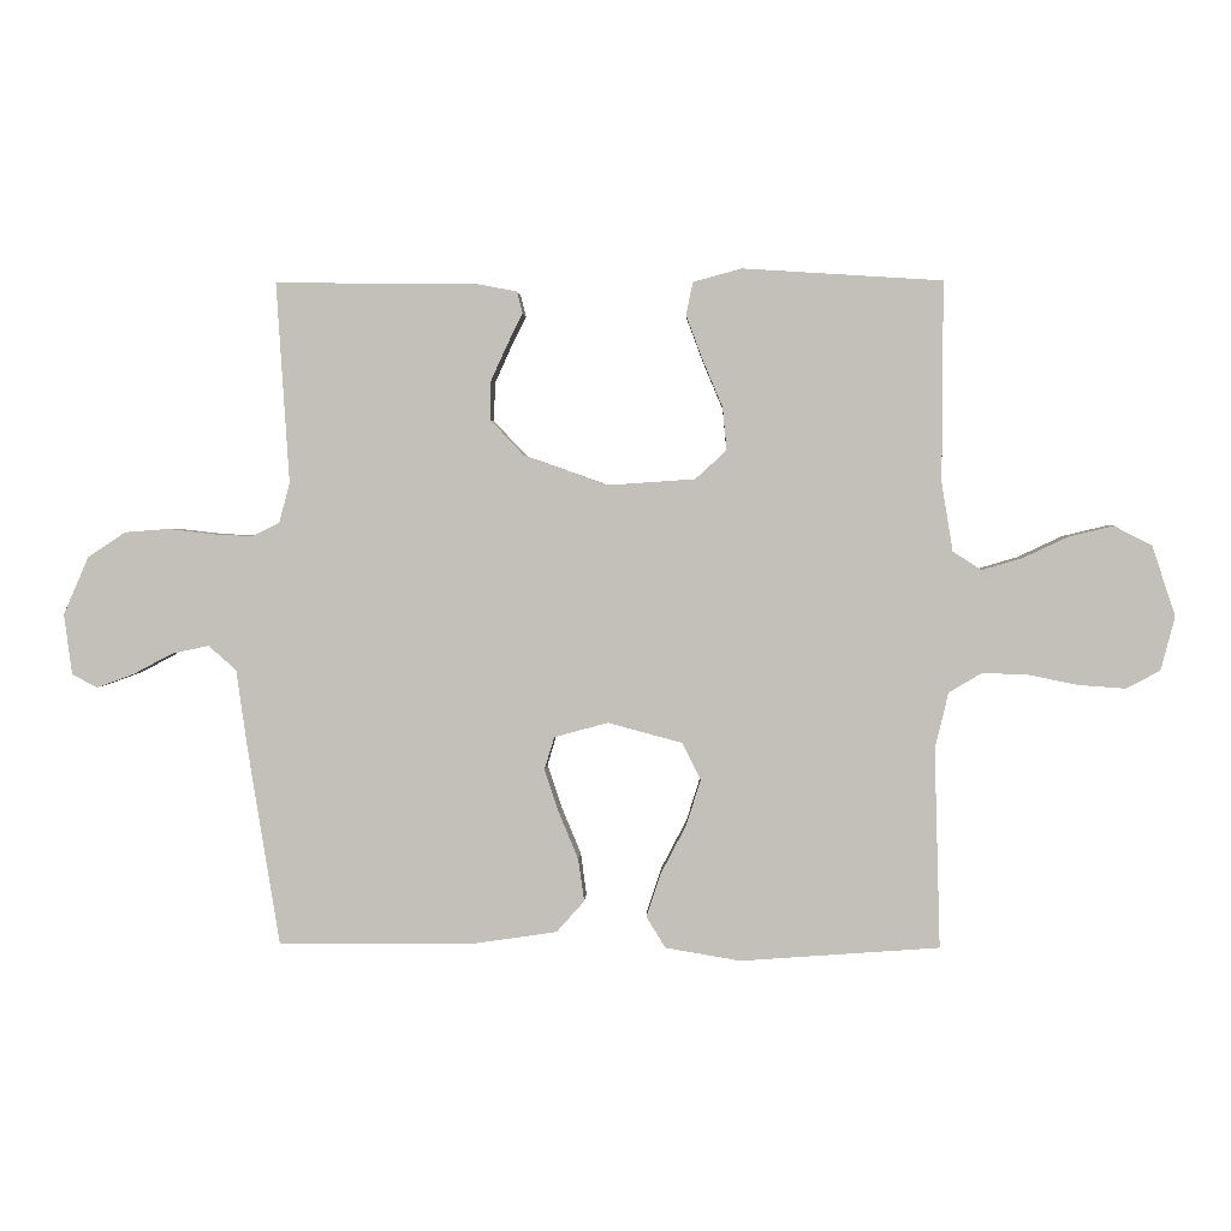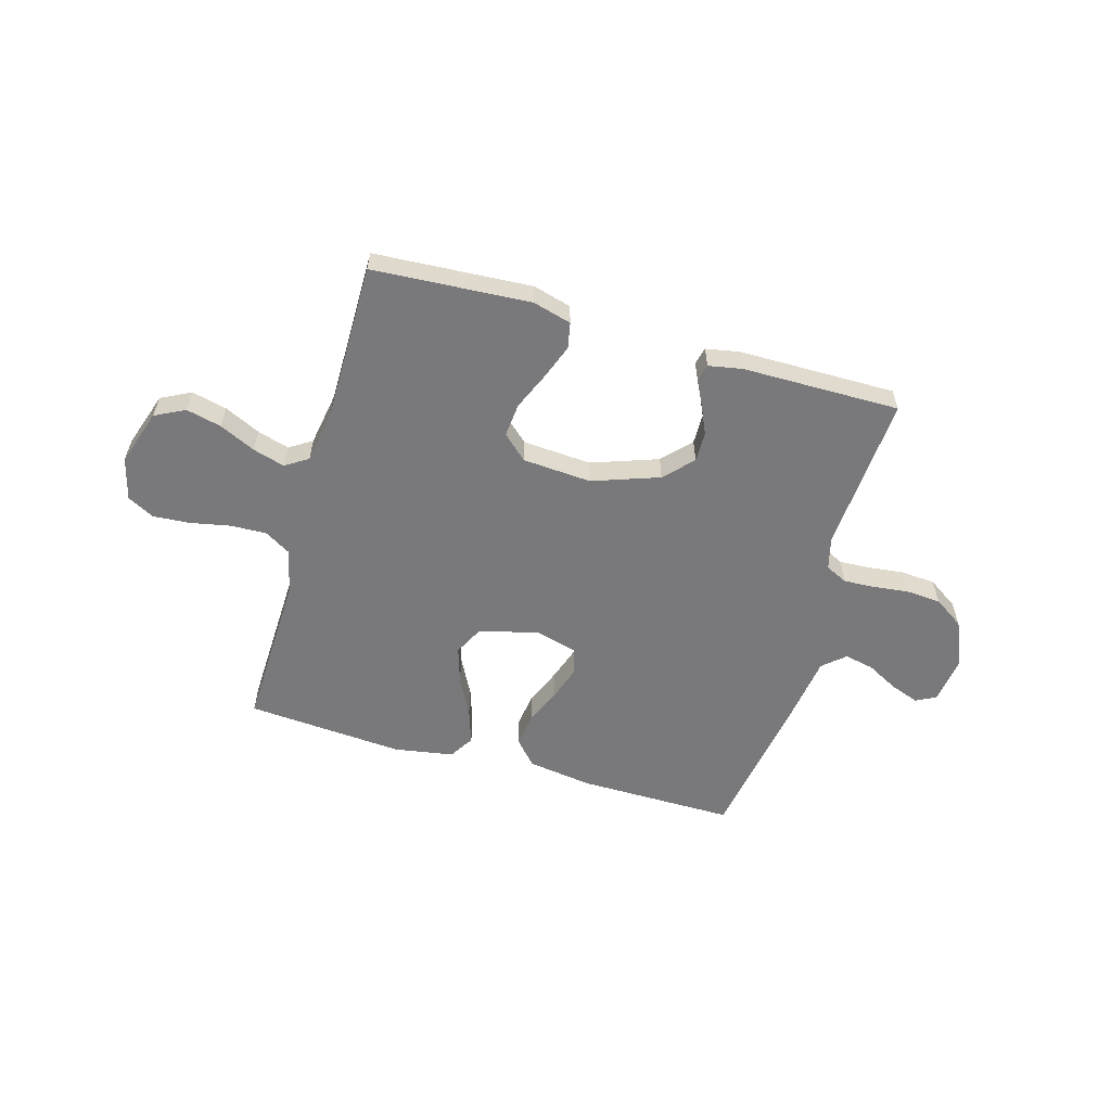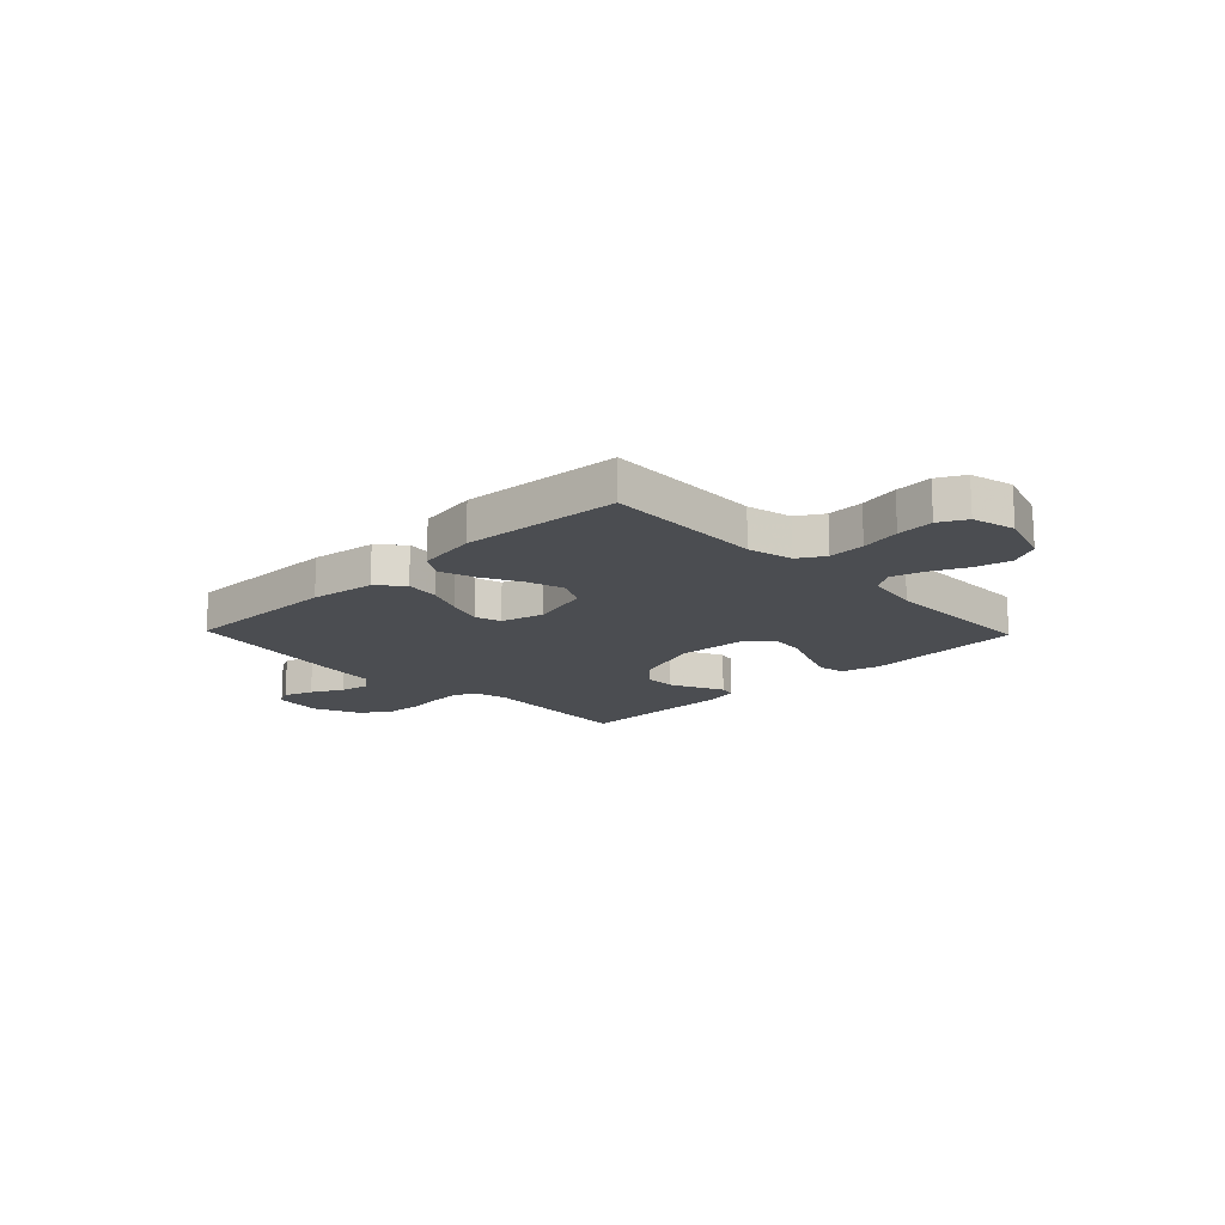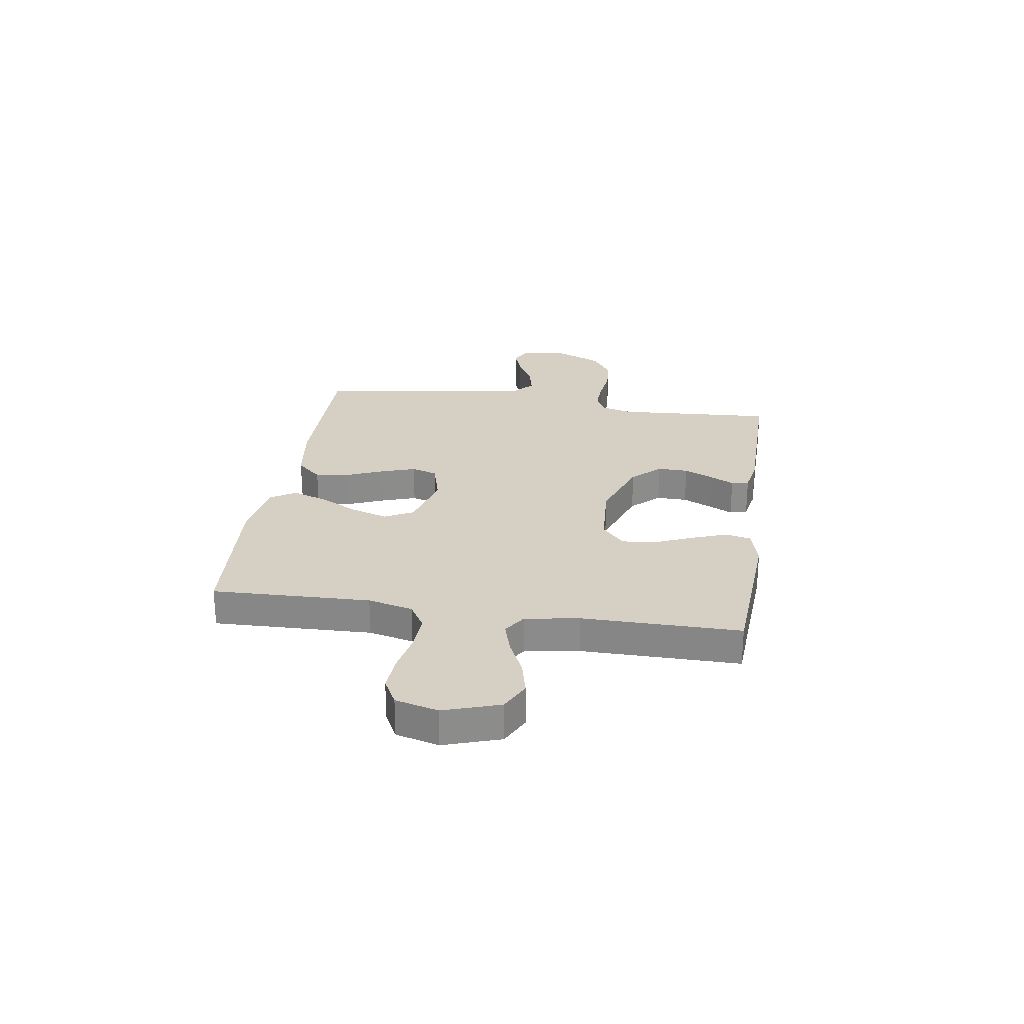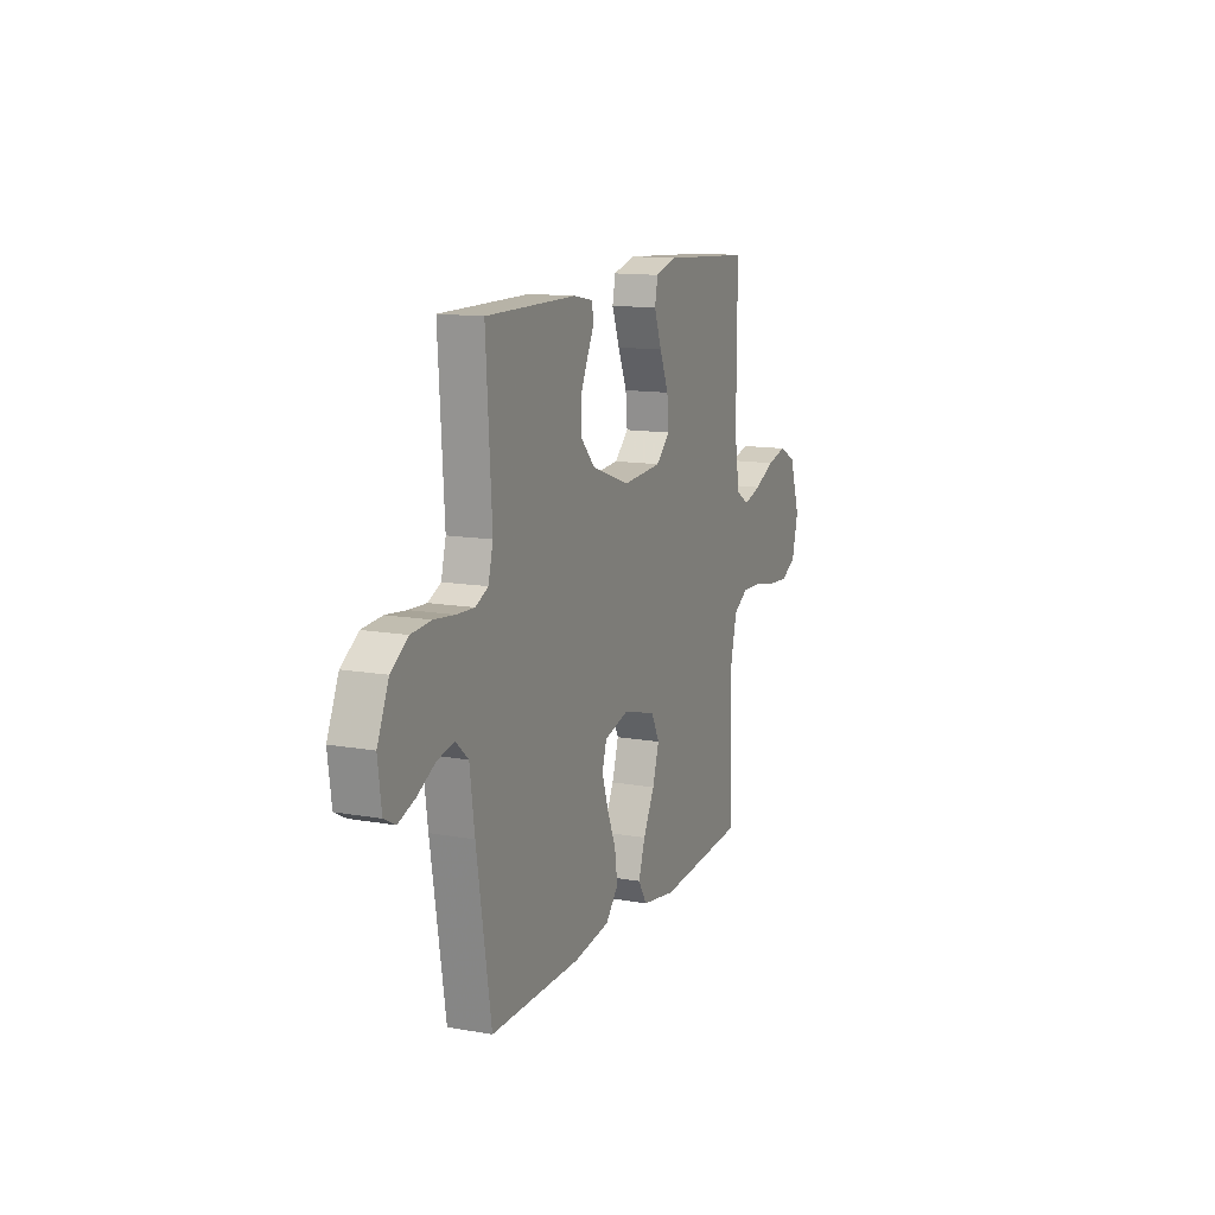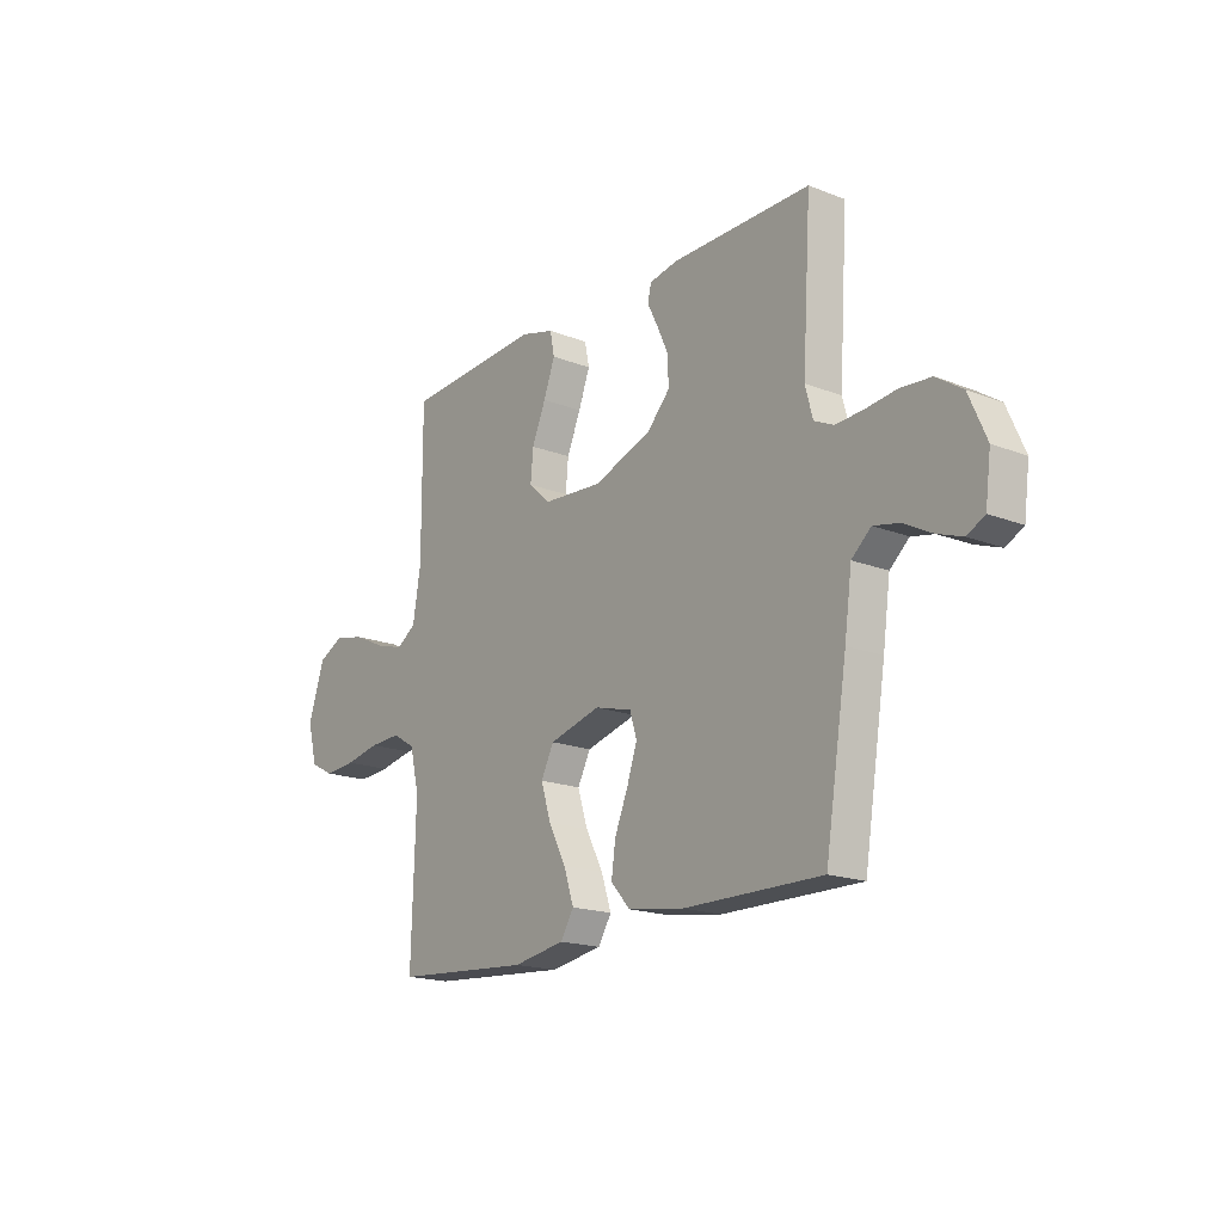
<metadata>
{"format":"obj","ext":"obj","renderer":"f3d","projection":"perspective","resolution":1024,"background":"white","views":[{"elev":2.5,"azim":-177.7,"up":"+Z"},{"elev":-57.9,"azim":-16.1,"up":"+Y"},{"elev":-16.0,"azim":-136.1,"up":"+Y"},{"elev":26.3,"azim":-81.4,"up":"+Y"},{"elev":13.0,"azim":112.2,"up":"+Z"},{"elev":-17.9,"azim":52.7,"up":"+Z"}]}
</metadata>
<code>
v -0.5 0.07 -0.5
v -0.491 0.07 -0.2
v -0.511 0.07 -0.115
v -0.561 0.07 -0.085
v -0.63 0.07 -0.088
v -0.705 0.07 -0.103
v -0.775 0.07 -0.108
v -0.826 0.07 -0.081
v -0.847 0.07 0
v -0.812 0.07 0.106
v -0.755 0.07 0.135
v -0.688 0.07 0.119
v -0.62 0.07 0.087
v -0.559 0.07 0.069
v -0.516 0.07 0.097
v -0.499 0.07 0.2
v -0.5 0.07 0.5
v -0.2 0.07 0.519
v -0.127 0.07 0.499
v -0.117 0.07 0.45
v -0.142 0.07 0.383
v -0.172 0.07 0.312
v -0.178 0.07 0.248
v -0.131 0.07 0.205
v 0 0.07 0.196
v 0.127 0.07 0.241
v 0.177 0.07 0.294
v 0.176 0.07 0.352
v 0.151 0.07 0.407
v 0.128 0.07 0.453
v 0.136 0.07 0.486
v 0.2 0.07 0.498
v 0.5 0.07 0.5
v 0.481 0.07 0.2
v 0.497 0.07 0.139
v 0.539 0.07 0.119
v 0.598 0.07 0.122
v 0.666 0.07 0.13
v 0.732 0.07 0.125
v 0.789 0.07 0.087
v 0.827 0.07 0
v 0.815 0.07 -0.091
v 0.777 0.07 -0.111
v 0.722 0.07 -0.091
v 0.662 0.07 -0.059
v 0.606 0.07 -0.047
v 0.564 0.07 -0.084
v 0.548 0.07 -0.2
v 0.5 0.07 -0.5
v 0.2 0.07 -0.498
v 0.078 0.07 -0.48
v 0.036 0.07 -0.433
v 0.045 0.07 -0.369
v 0.074 0.07 -0.299
v 0.096 0.07 -0.233
v 0.081 0.07 -0.184
v 0 0.07 -0.162
v -0.112 0.07 -0.192
v -0.14 0.07 -0.247
v -0.118 0.07 -0.317
v -0.08 0.07 -0.39
v -0.058 0.07 -0.456
v -0.087 0.07 -0.503
v -0.2 0.07 -0.522
v -0.5 0 -0.5
v -0.491 0 -0.2
v -0.511 0 -0.115
v -0.561 0 -0.085
v -0.63 0 -0.088
v -0.705 0 -0.103
v -0.775 0 -0.108
v -0.826 0 -0.081
v -0.847 0 0
v -0.812 0 0.106
v -0.755 0 0.135
v -0.688 0 0.119
v -0.62 0 0.087
v -0.559 0 0.069
v -0.516 0 0.097
v -0.499 0 0.2
v -0.5 0 0.5
v -0.2 0 0.519
v -0.127 0 0.499
v -0.117 0 0.45
v -0.142 0 0.383
v -0.172 0 0.312
v -0.178 0 0.248
v -0.131 0 0.205
v 0 0 0.196
v 0.127 0 0.241
v 0.177 0 0.294
v 0.176 0 0.352
v 0.151 0 0.407
v 0.128 0 0.453
v 0.136 0 0.486
v 0.2 0 0.498
v 0.5 0 0.5
v 0.481 0 0.2
v 0.497 0 0.139
v 0.539 0 0.119
v 0.598 0 0.122
v 0.666 0 0.13
v 0.732 0 0.125
v 0.789 0 0.087
v 0.827 0 0
v 0.815 0 -0.091
v 0.777 0 -0.111
v 0.722 0 -0.091
v 0.662 0 -0.059
v 0.606 0 -0.047
v 0.564 0 -0.084
v 0.548 0 -0.2
v 0.5 0 -0.5
v 0.2 0 -0.498
v 0.078 0 -0.48
v 0.036 0 -0.433
v 0.045 0 -0.369
v 0.074 0 -0.299
v 0.096 0 -0.233
v 0.081 0 -0.184
v 0 0 -0.162
v -0.112 0 -0.192
v -0.14 0 -0.247
v -0.118 0 -0.317
v -0.08 0 -0.39
v -0.058 0 -0.456
v -0.087 0 -0.503
v -0.2 0 -0.522
f 63 64 1 2
f 60 61 62 63
f 59 60 63 2
f 58 59 2 3
f 57 58 3 4
f 51 52 53 54
f 51 54 55
f 50 51 55
f 47 48 49 50
f 47 50 55 56
f 42 43 44 45
f 42 45 46
f 41 42 46
f 40 41 46
f 37 38 39 40
f 36 37 40 46
f 35 36 46 47
f 31 32 33 34
f 29 30 31 34
f 28 29 34 35
f 27 28 35 47
f 19 20 21 22
f 17 18 19 22
f 16 17 22 23
f 15 16 23 24
f 10 11 12 13
f 10 13 14
f 9 10 14
f 8 9 14
f 5 6 7 8
f 4 5 8 14
f 57 4 14 15
f 26 27 47 56
f 25 26 56 57
f 15 24 25 57
f 66 65 128 127
f 127 126 125 124
f 66 127 124 123
f 67 66 123 122
f 68 67 122 121
f 118 117 116 115
f 119 118 115
f 119 115 114
f 114 113 112 111
f 120 119 114 111
f 109 108 107 106
f 110 109 106
f 110 106 105
f 110 105 104
f 104 103 102 101
f 110 104 101 100
f 111 110 100 99
f 98 97 96 95
f 98 95 94 93
f 99 98 93 92
f 111 99 92 91
f 86 85 84 83
f 86 83 82 81
f 87 86 81 80
f 88 87 80 79
f 77 76 75 74
f 78 77 74
f 78 74 73
f 78 73 72
f 72 71 70 69
f 78 72 69 68
f 79 78 68 121
f 120 111 91 90
f 121 120 90 89
f 121 89 88 79
f 1 65 66 2
f 2 66 67 3
f 3 67 68 4
f 4 68 69 5
f 5 69 70 6
f 6 70 71 7
f 7 71 72 8
f 8 72 73 9
f 9 73 74 10
f 10 74 75 11
f 11 75 76 12
f 12 76 77 13
f 13 77 78 14
f 14 78 79 15
f 15 79 80 16
f 16 80 81 17
f 17 81 82 18
f 18 82 83 19
f 19 83 84 20
f 20 84 85 21
f 21 85 86 22
f 22 86 87 23
f 23 87 88 24
f 24 88 89 25
f 25 89 90 26
f 26 90 91 27
f 27 91 92 28
f 28 92 93 29
f 29 93 94 30
f 30 94 95 31
f 31 95 96 32
f 32 96 97 33
f 33 97 98 34
f 34 98 99 35
f 35 99 100 36
f 36 100 101 37
f 37 101 102 38
f 38 102 103 39
f 39 103 104 40
f 40 104 105 41
f 41 105 106 42
f 42 106 107 43
f 43 107 108 44
f 44 108 109 45
f 45 109 110 46
f 46 110 111 47
f 47 111 112 48
f 48 112 113 49
f 49 113 114 50
f 50 114 115 51
f 51 115 116 52
f 52 116 117 53
f 53 117 118 54
f 54 118 119 55
f 55 119 120 56
f 56 120 121 57
f 57 121 122 58
f 58 122 123 59
f 59 123 124 60
f 60 124 125 61
f 61 125 126 62
f 62 126 127 63
f 63 127 128 64
f 64 128 65 1

</code>
